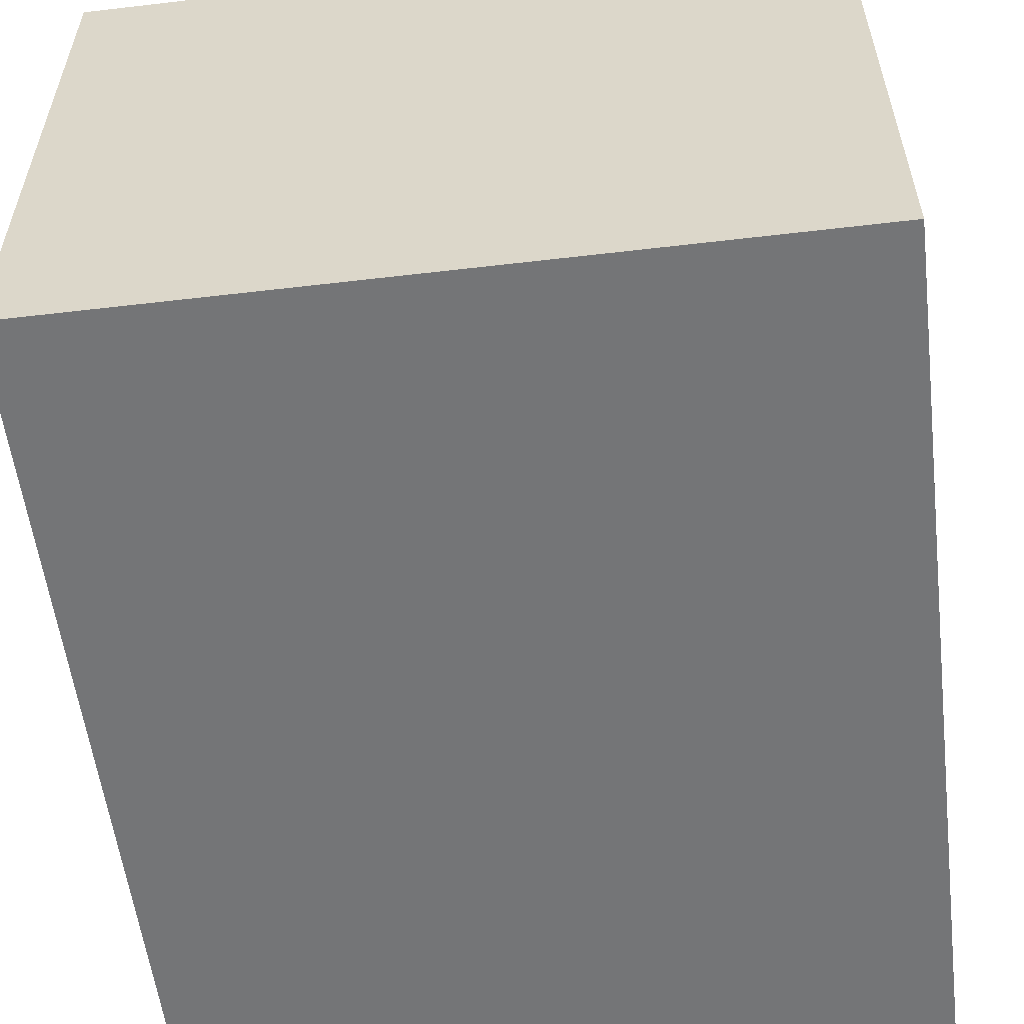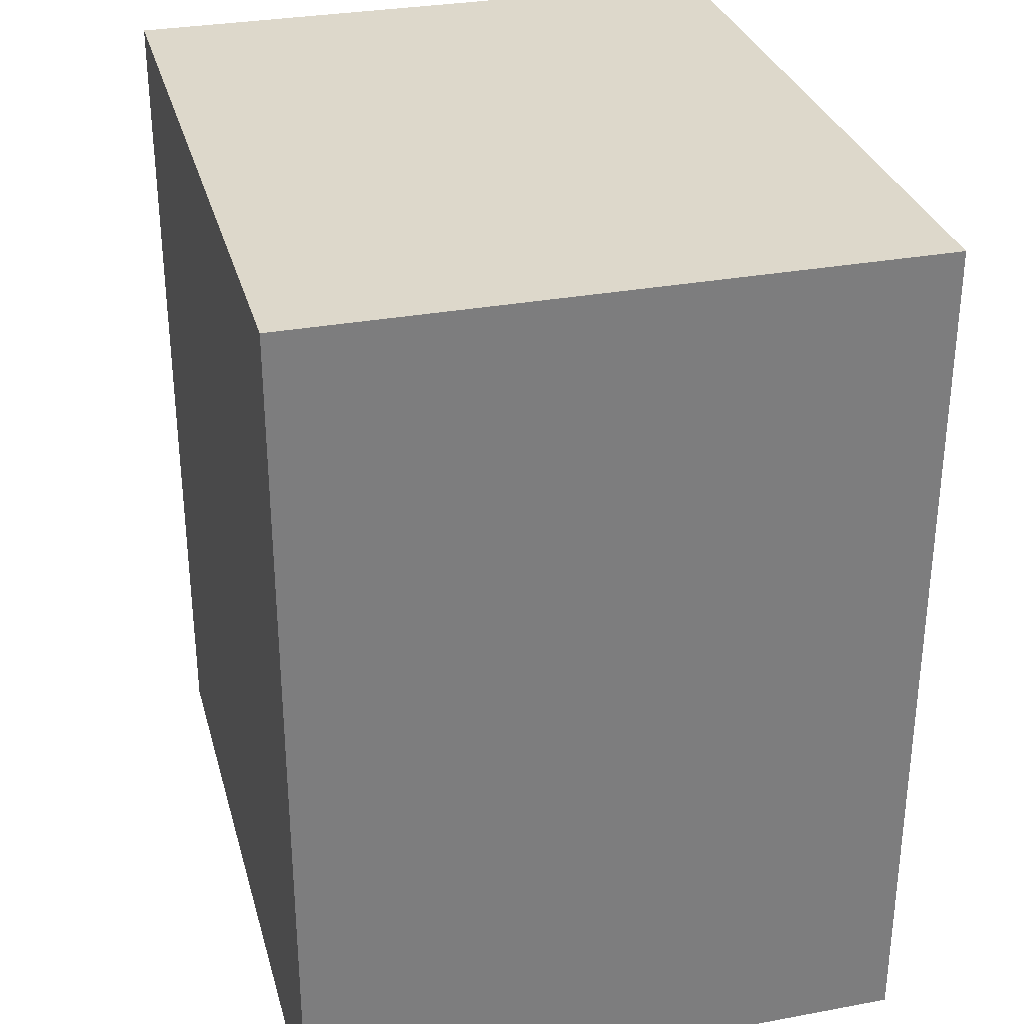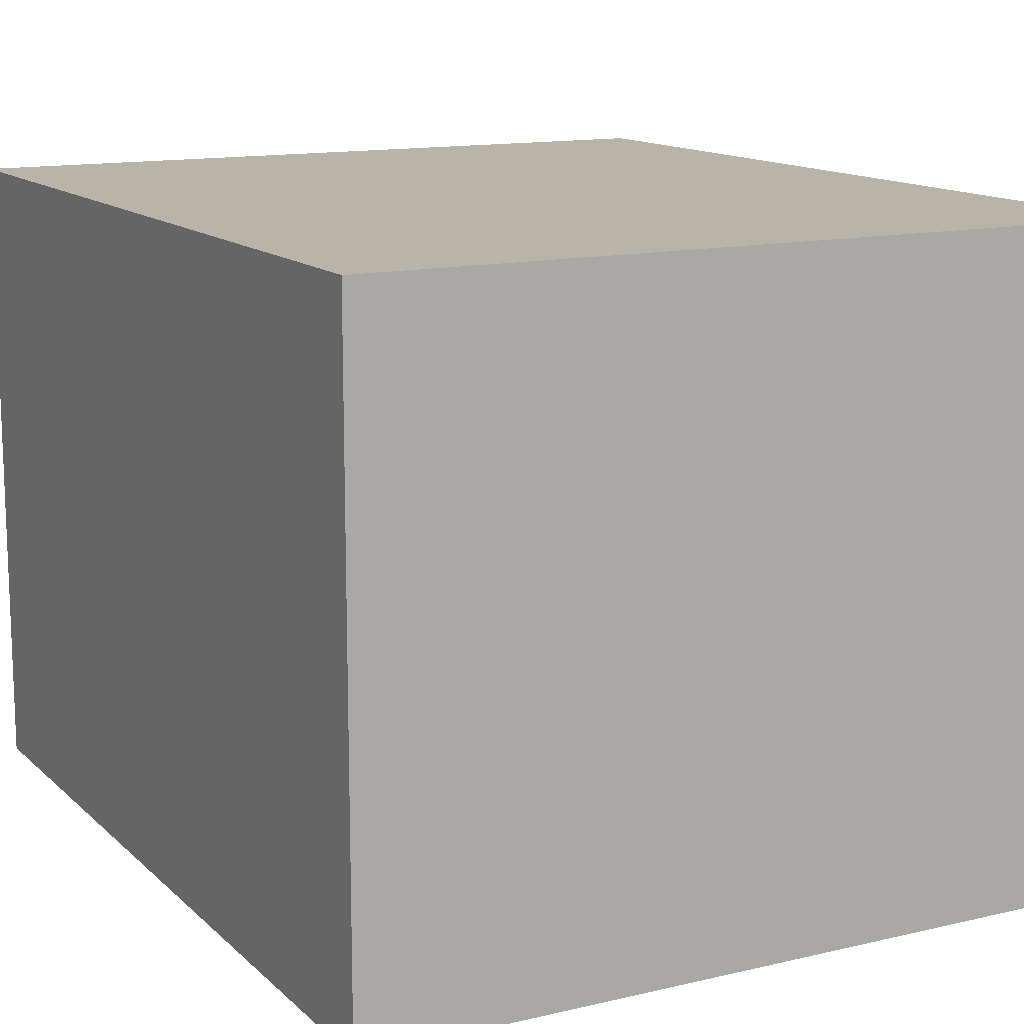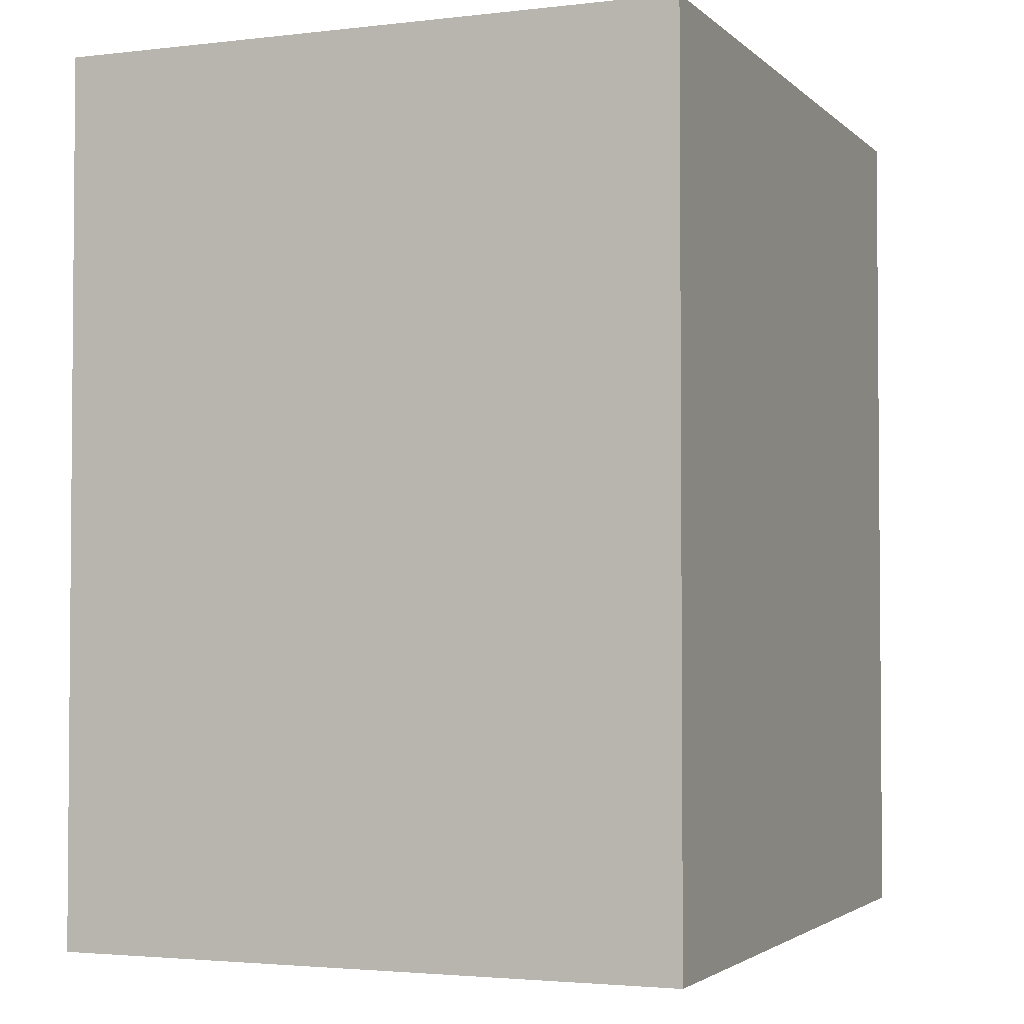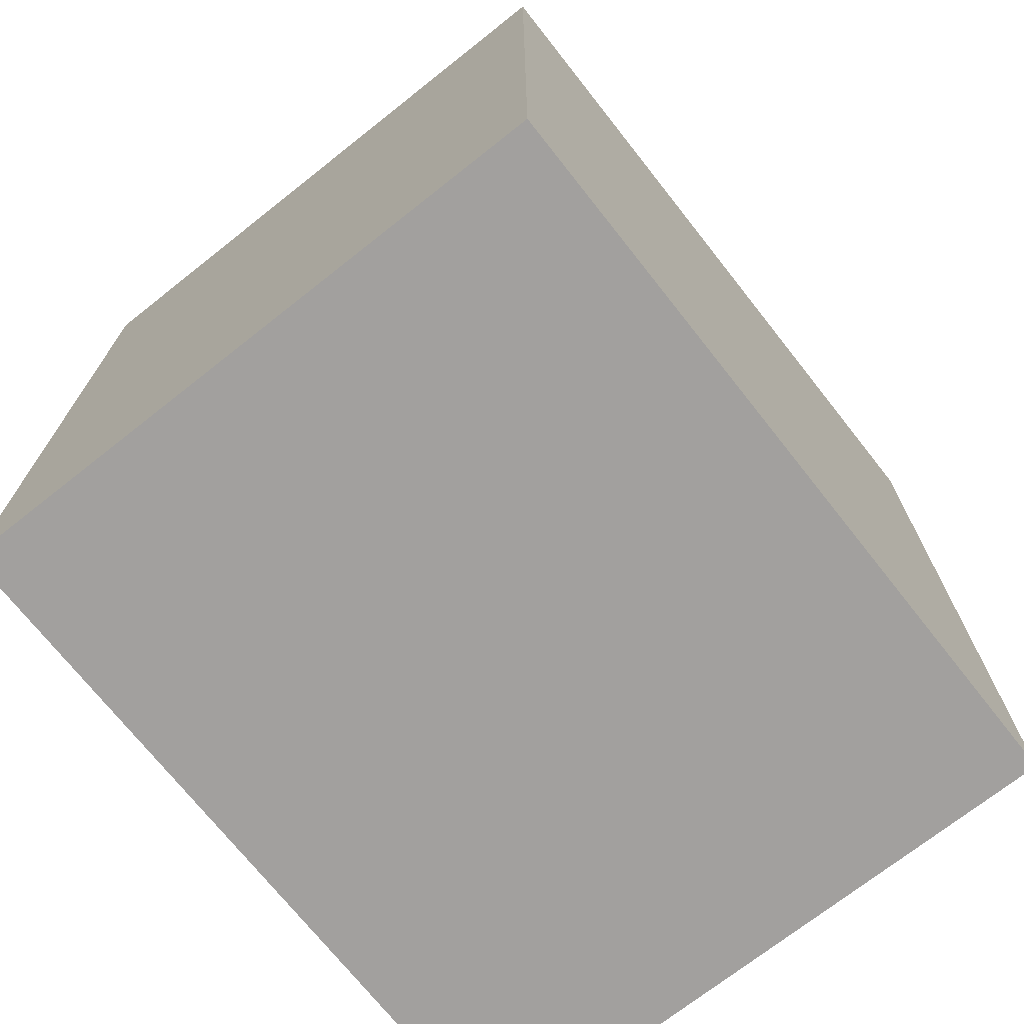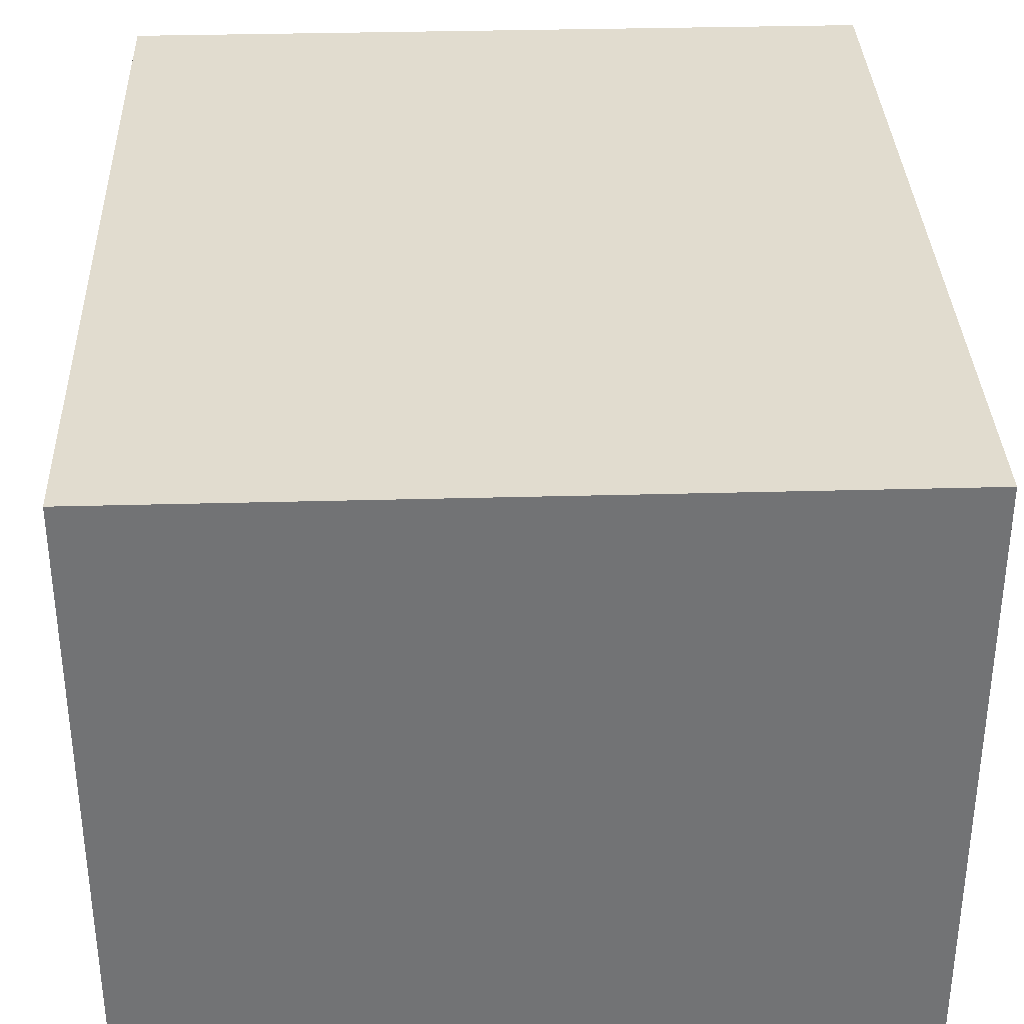
<metadata>
{"format":"obj","ext":"obj","renderer":"f3d","projection":"perspective","resolution":1024,"background":"white","views":[{"elev":-56.4,"azim":-173.0,"up":"+Y"},{"elev":31.1,"azim":-104.8,"up":"+Z"},{"elev":13.3,"azim":-28.0,"up":"+Y"},{"elev":-2.8,"azim":112.1,"up":"+Z"},{"elev":-71.9,"azim":-51.7,"up":"+Z"},{"elev":34.3,"azim":-2.1,"up":"+Y"}]}
</metadata>
<code>
o
v 1.1 -1.8 0.3
v 1.1 -1.8 -0.4
v 1.1 -1.3 0.3
v 1.1 -1.3 -0.4
v 1.7 -1.8 0.3
v 1.7 -1.8 -0.4
v 1.7 -1.3 0.3
v 1.7 -1.3 -0.4
v 1.1 -1.8 0.3
v 1.1 -1.3 0.3
v 1.7 -1.8 0.3
v 1.7 -1.3 0.3
v 1.1 -1.8 -0.4
v 1.1 -1.3 -0.4
v 1.7 -1.8 -0.4
v 1.7 -1.3 -0.4
v 1.1 -1.8 0.3
v 1.7 -1.8 0.3
v 1.1 -1.8 -0.4
v 1.7 -1.8 -0.4
v 1.1 -1.3 0.3
v 1.7 -1.3 0.3
v 1.1 -1.3 -0.4
v 1.7 -1.3 -0.4
f 3 2 1
f 4 2 3
f 5 6 7
f 7 6 8
f 11 10 9
f 12 10 11
f 13 14 15
f 15 14 16
f 19 18 17
f 20 18 19
f 21 22 23
f 23 22 24

</code>
